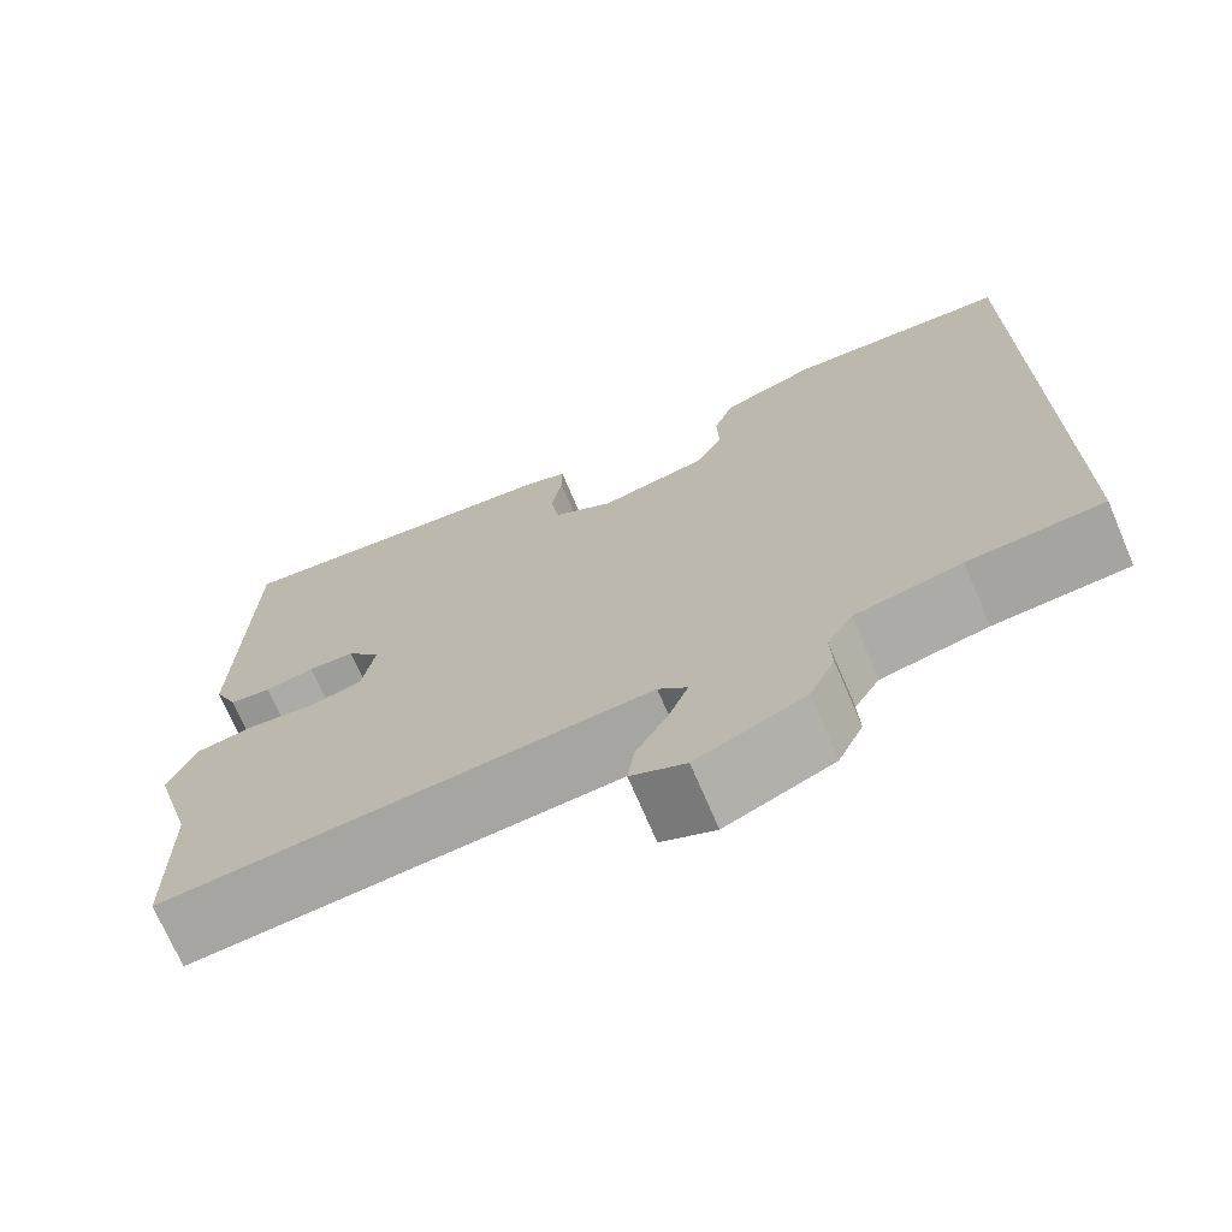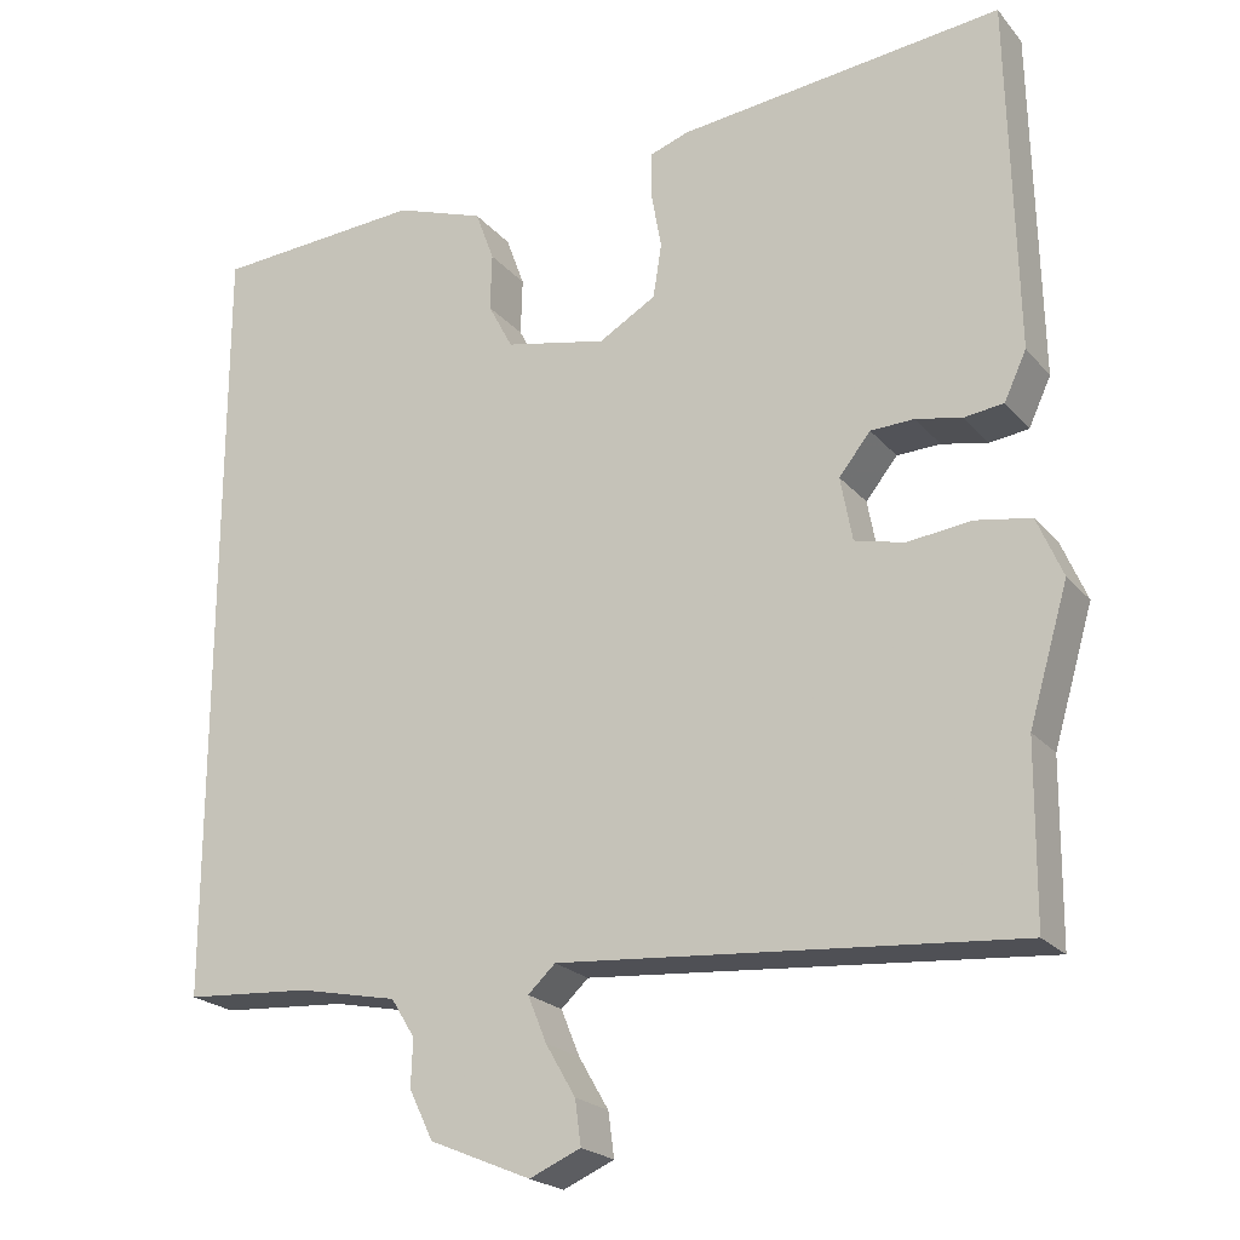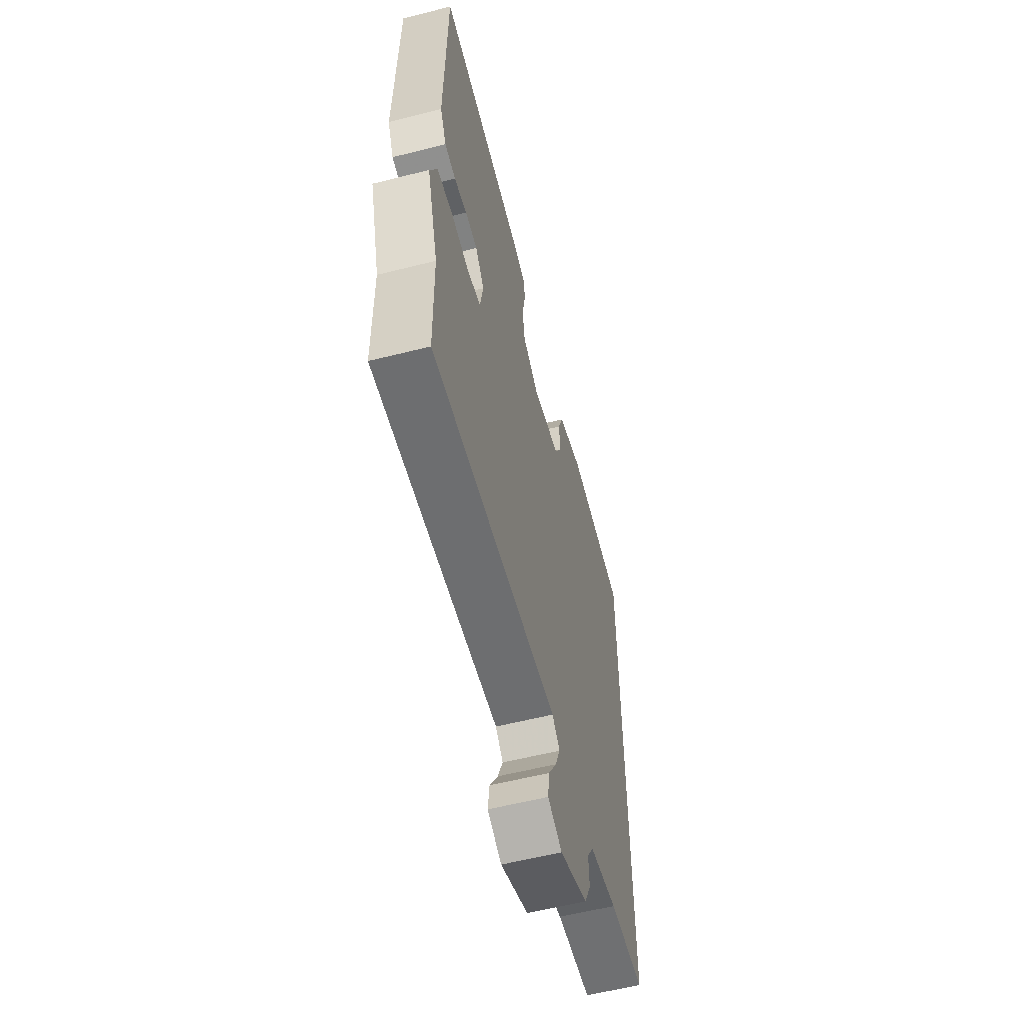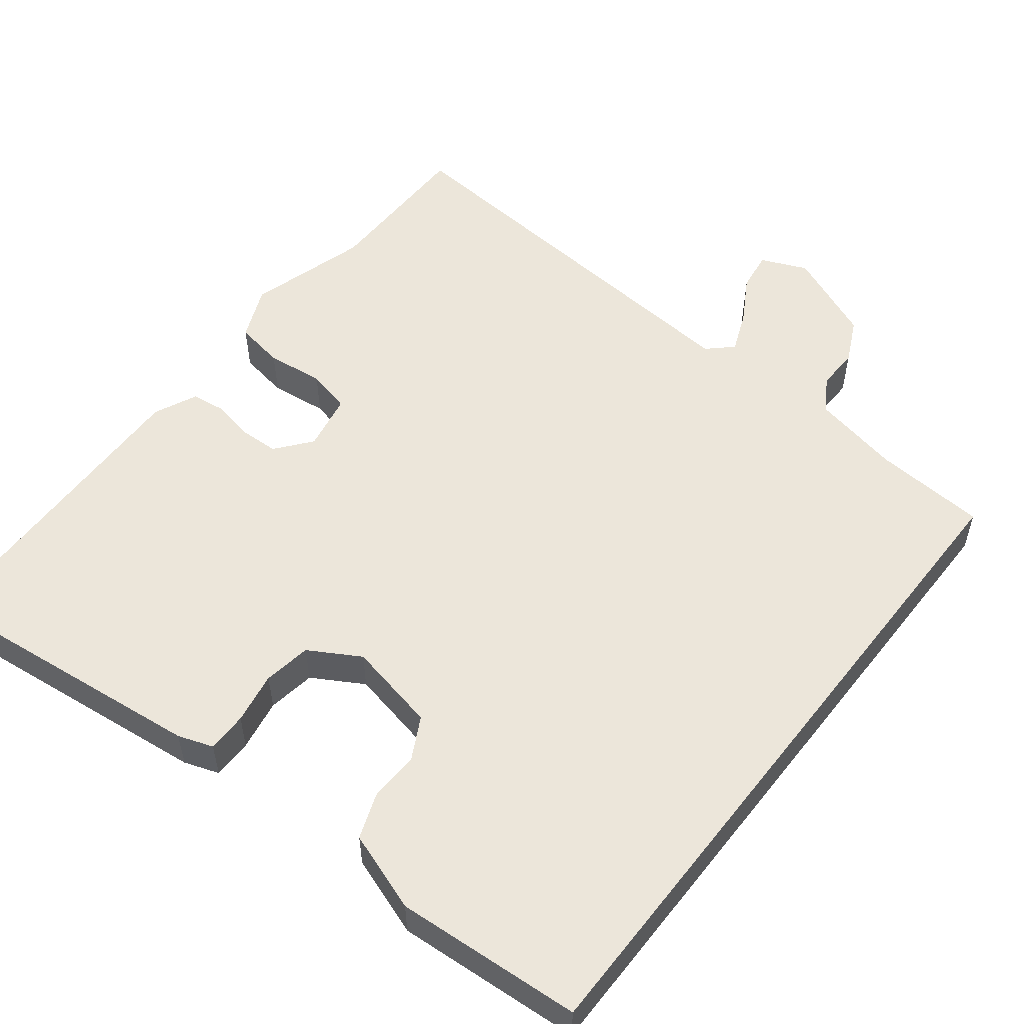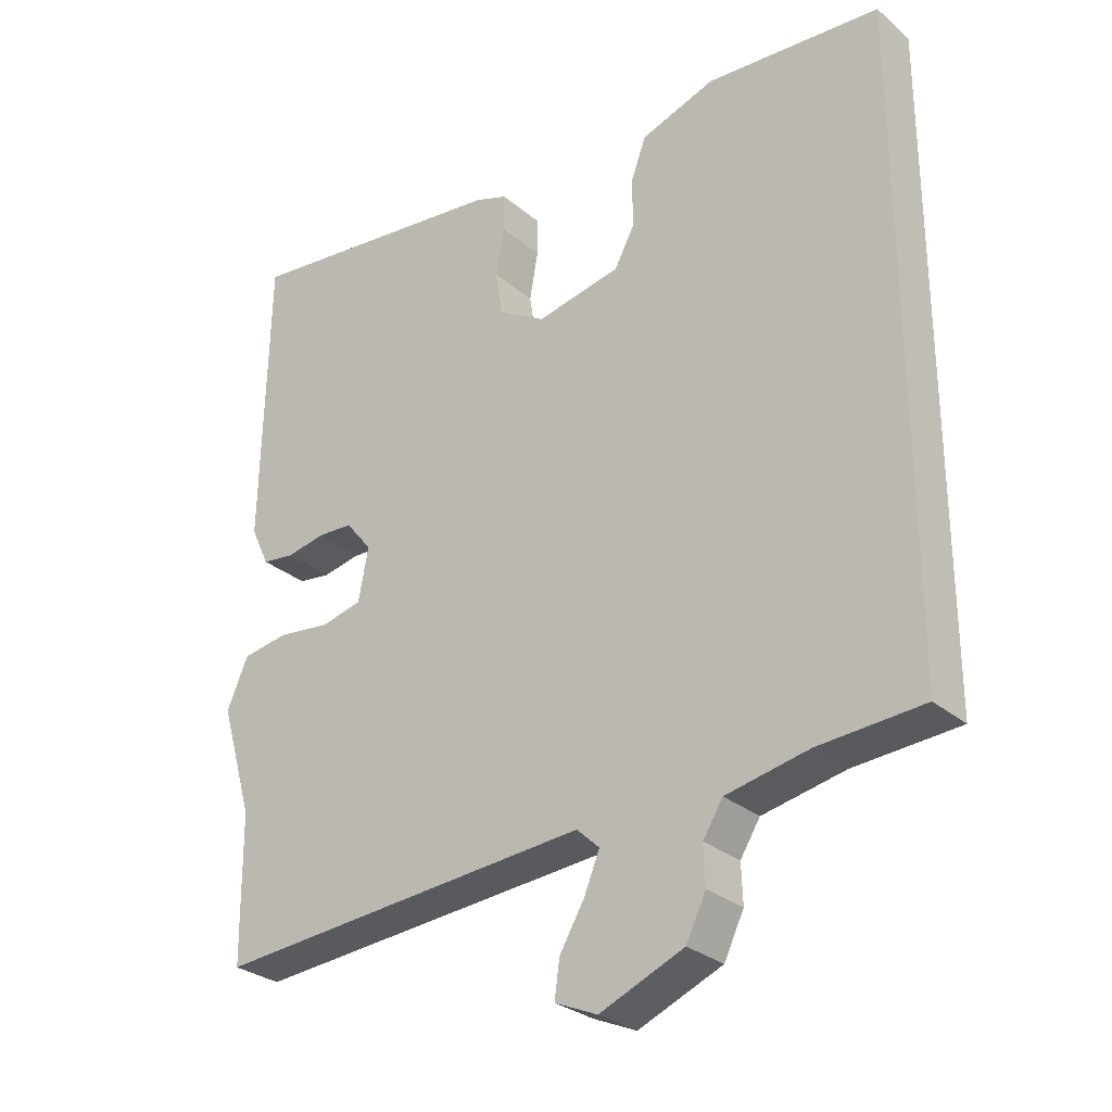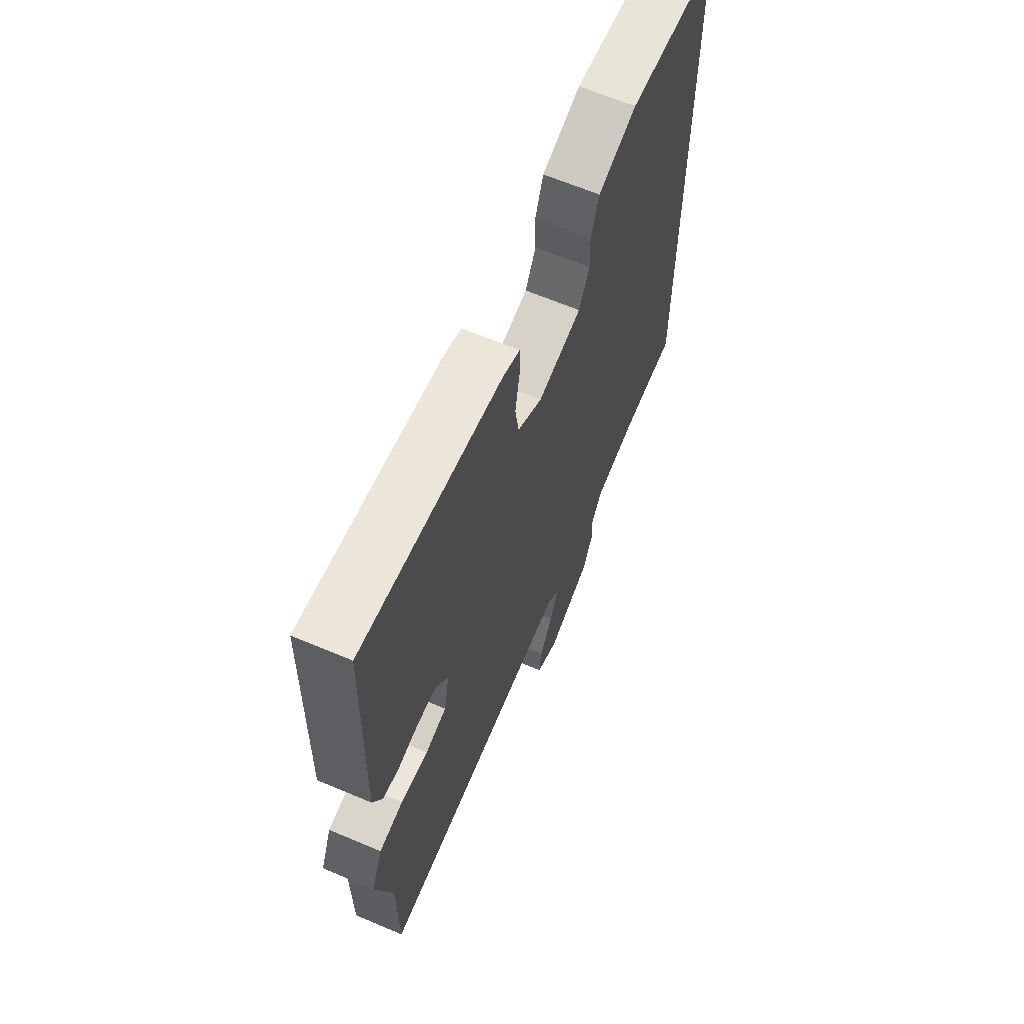
<metadata>
{"format":"obj","ext":"obj","renderer":"f3d","projection":"perspective","resolution":1024,"background":"white","views":[{"elev":-71.5,"azim":23.1,"up":"+Z"},{"elev":-21.7,"azim":-151.3,"up":"+Z"},{"elev":-58.5,"azim":-75.4,"up":"+Z"},{"elev":54.3,"azim":37.9,"up":"+Y"},{"elev":-28.8,"azim":38.8,"up":"+Z"},{"elev":64.1,"azim":-66.8,"up":"+Z"}]}
</metadata>
<code>
v -0.5 0.07 -0.534
v -0.502 0.07 -0.327
v -0.548 0.07 -0.171
v -0.518 0.07 -0.101
v -0.453 0.07 -0.09
v -0.378 0.07 -0.099
v -0.32 0.07 -0.085
v -0.306 0.07 -0.01
v -0.343 0.07 0.036
v -0.394 0.07 0.038
v -0.448 0.07 0.027
v -0.494 0.07 0.033
v -0.52 0.07 0.089
v -0.511 0.07 0.503
v -0.13 0.07 0.461
v -0.084 0.07 0.445
v -0.084 0.07 0.392
v -0.096 0.07 0.324
v -0.086 0.07 0.261
v -0.019 0.07 0.222
v 0.1 0.07 0.247
v 0.129 0.07 0.302
v 0.127 0.07 0.369
v 0.149 0.07 0.429
v 0.254 0.07 0.466
v 0.5 0.07 0.45
v 0.5 0.07 -0.471
v 0.352 0.07 -0.481
v 0.235 0.07 -0.505
v 0.207 0.07 -0.55
v 0.209 0.07 -0.605
v 0.181 0.07 -0.663
v 0.062 0.07 -0.713
v 0.002 0.07 -0.687
v 0.009 0.07 -0.635
v 0.044 0.07 -0.575
v 0.066 0.07 -0.521
v 0.034 0.07 -0.491
v -0.5 0 -0.534
v -0.502 0 -0.327
v -0.548 0 -0.171
v -0.518 0 -0.101
v -0.453 0 -0.09
v -0.378 0 -0.099
v -0.32 0 -0.085
v -0.306 0 -0.01
v -0.343 0 0.036
v -0.394 0 0.038
v -0.448 0 0.027
v -0.494 0 0.033
v -0.52 0 0.089
v -0.511 0 0.503
v -0.13 0 0.461
v -0.084 0 0.445
v -0.084 0 0.392
v -0.096 0 0.324
v -0.086 0 0.261
v -0.019 0 0.222
v 0.1 0 0.247
v 0.129 0 0.302
v 0.127 0 0.369
v 0.149 0 0.429
v 0.254 0 0.466
v 0.5 0 0.45
v 0.5 0 -0.471
v 0.352 0 -0.481
v 0.235 0 -0.505
v 0.207 0 -0.55
v 0.209 0 -0.605
v 0.181 0 -0.663
v 0.062 0 -0.713
v 0.002 0 -0.687
v 0.009 0 -0.635
v 0.044 0 -0.575
v 0.066 0 -0.521
v 0.034 0 -0.491
f 34 35 36
f 33 34 36
f 32 33 36
f 31 32 36
f 30 31 36
f 29 30 36 37
f 28 29 37 38
f 26 27 28
f 25 26 28
f 24 25 28
f 23 24 28
f 22 23 28
f 21 22 28 38
f 16 17 18
f 15 16 18
f 14 15 18
f 13 14 18
f 12 13 18
f 11 12 18
f 10 11 18
f 9 10 18 19
f 8 9 19 20
f 4 5 6
f 3 4 6
f 2 3 6
f 2 6 7
f 1 2 7
f 38 1 7
f 20 21 38
f 8 20 38
f 7 8 38
f 74 73 72
f 74 72 71
f 74 71 70
f 74 70 69
f 74 69 68
f 75 74 68 67
f 76 75 67 66
f 66 65 64
f 66 64 63
f 66 63 62
f 66 62 61
f 66 61 60
f 76 66 60 59
f 56 55 54
f 56 54 53
f 56 53 52
f 56 52 51
f 56 51 50
f 56 50 49
f 56 49 48
f 57 56 48 47
f 58 57 47 46
f 44 43 42
f 44 42 41
f 44 41 40
f 45 44 40
f 45 40 39
f 45 39 76
f 76 59 58
f 76 58 46
f 76 46 45
f 1 39 40 2
f 2 40 41 3
f 3 41 42 4
f 4 42 43 5
f 5 43 44 6
f 6 44 45 7
f 7 45 46 8
f 8 46 47 9
f 9 47 48 10
f 10 48 49 11
f 11 49 50 12
f 12 50 51 13
f 13 51 52 14
f 14 52 53 15
f 15 53 54 16
f 16 54 55 17
f 17 55 56 18
f 18 56 57 19
f 19 57 58 20
f 20 58 59 21
f 21 59 60 22
f 22 60 61 23
f 23 61 62 24
f 24 62 63 25
f 25 63 64 26
f 26 64 65 27
f 27 65 66 28
f 28 66 67 29
f 29 67 68 30
f 30 68 69 31
f 31 69 70 32
f 32 70 71 33
f 33 71 72 34
f 34 72 73 35
f 35 73 74 36
f 36 74 75 37
f 37 75 76 38
f 38 76 39 1

</code>
